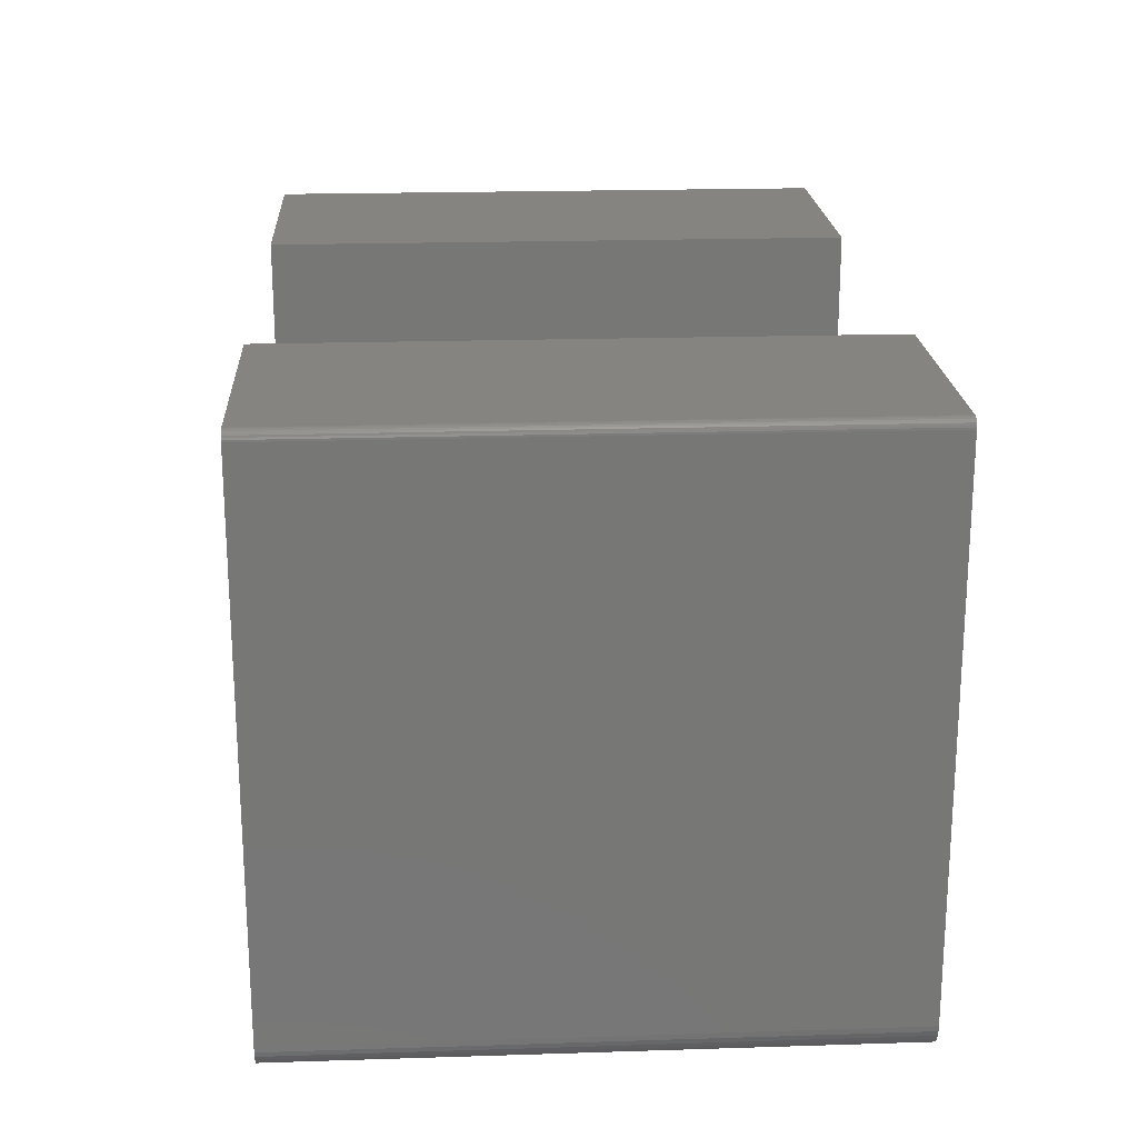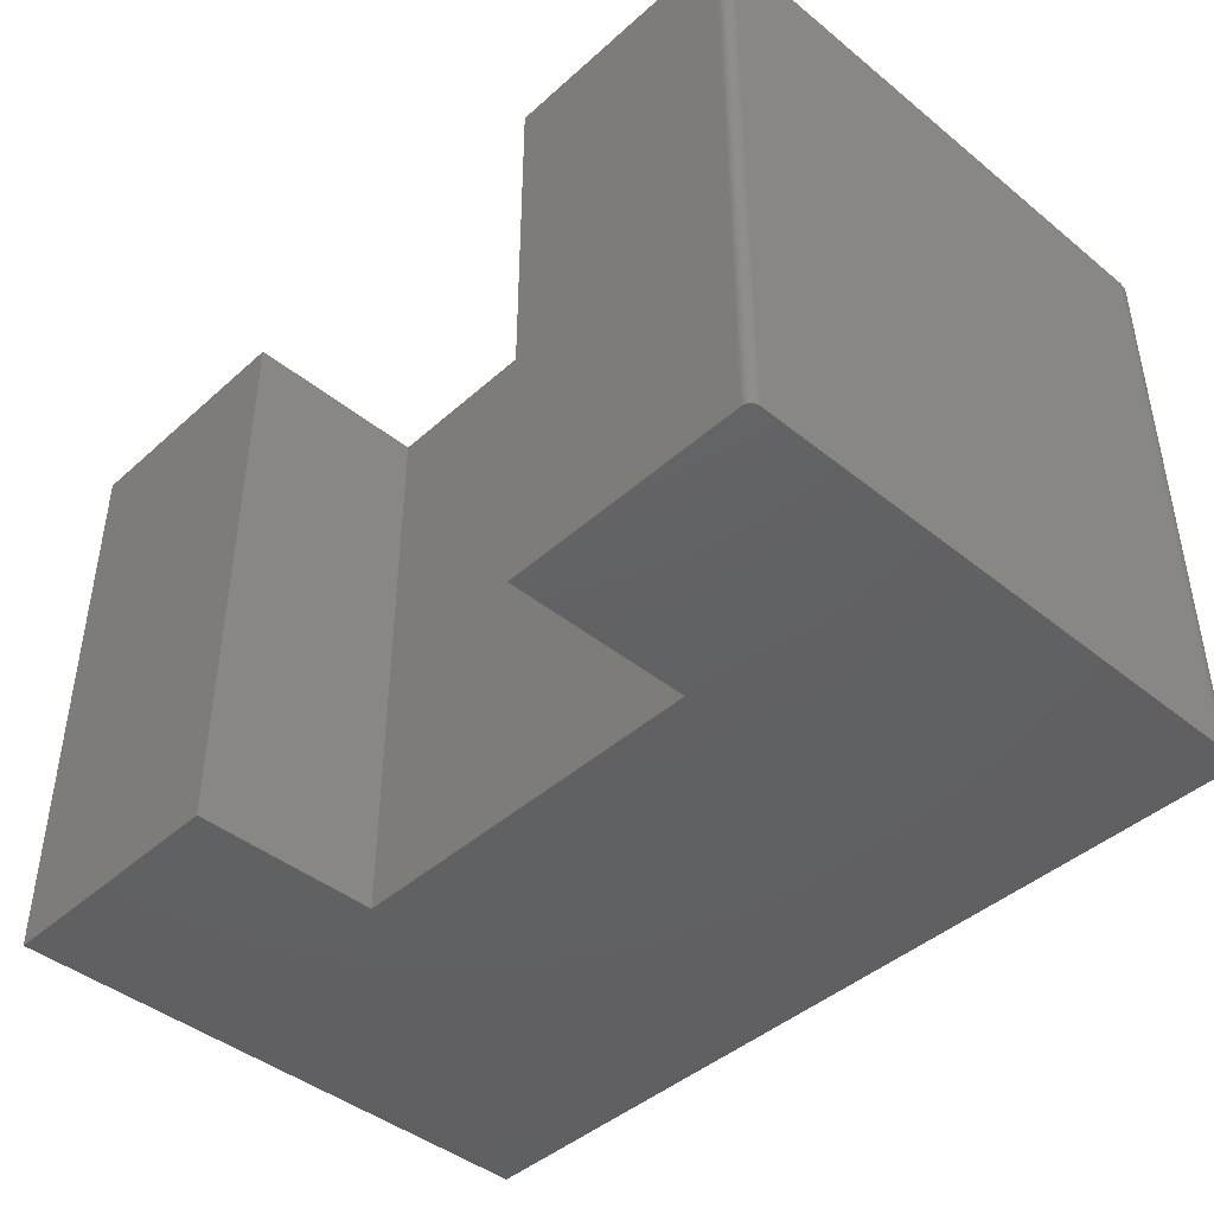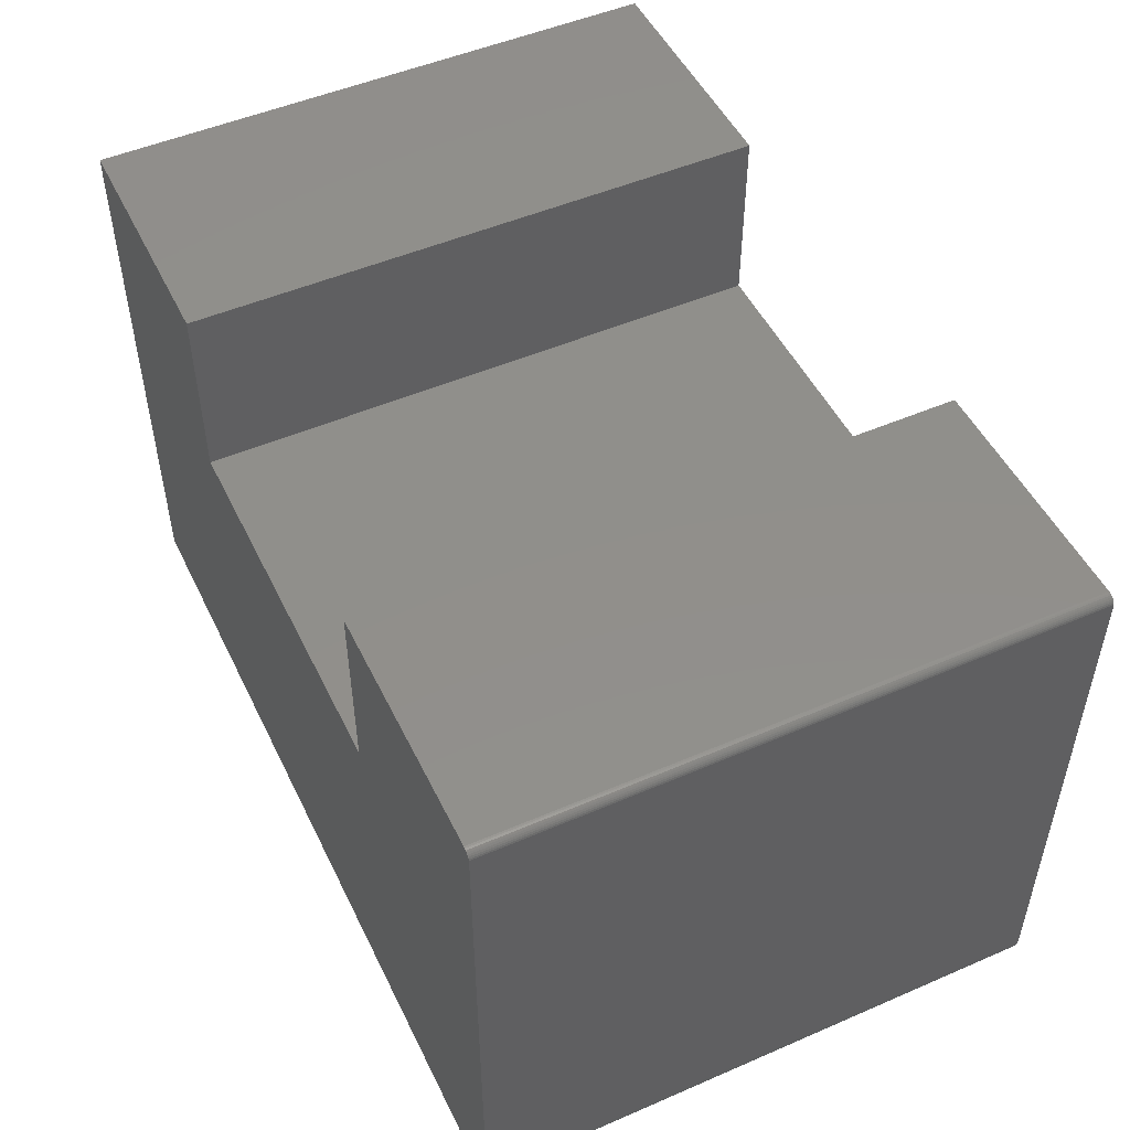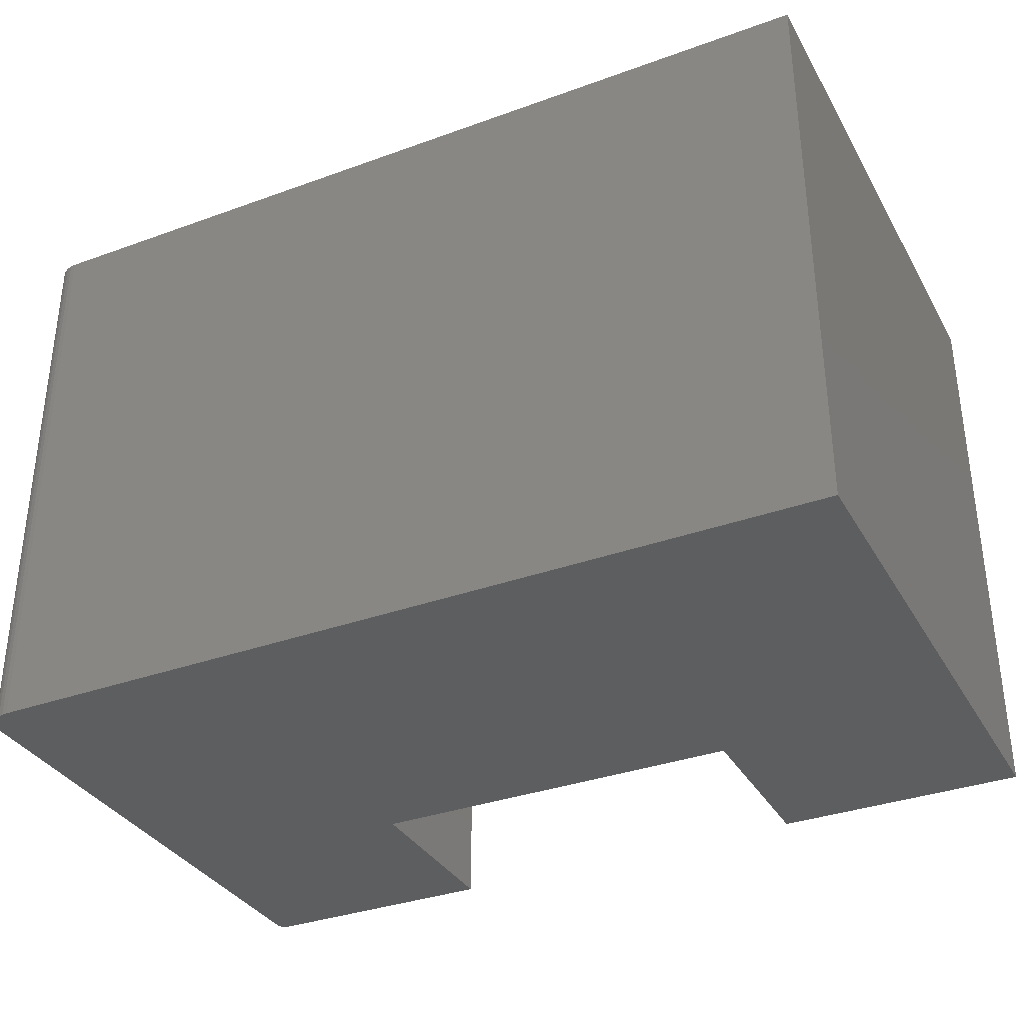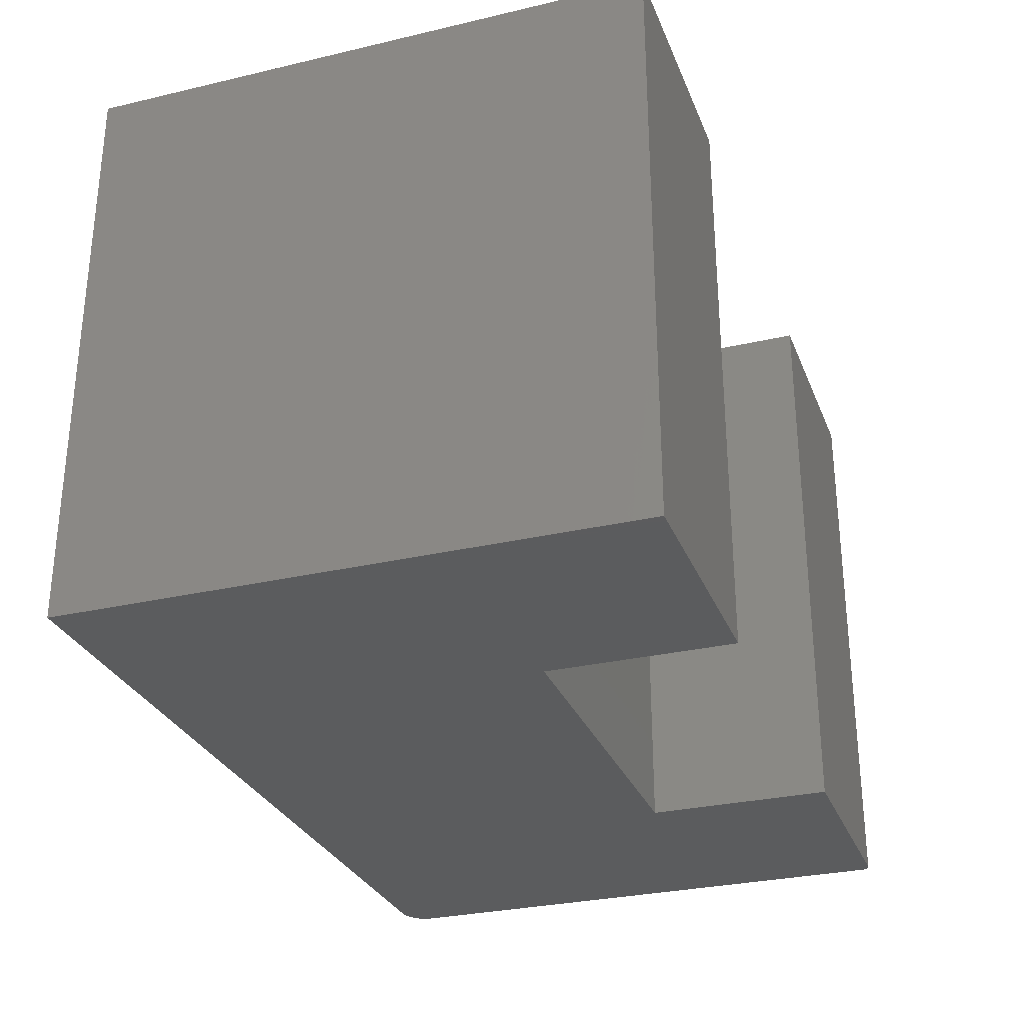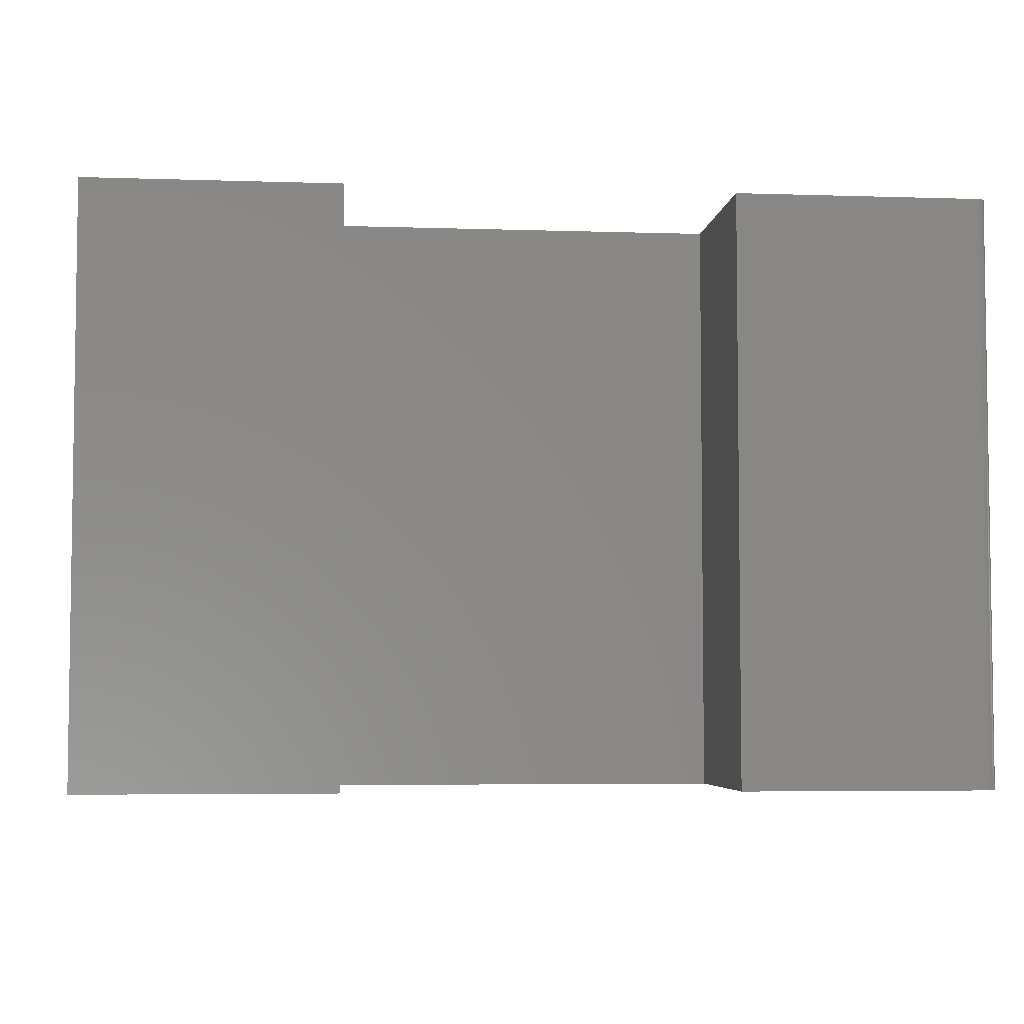
<metadata>
{"format":"stl","ext":"stl","renderer":"f3d","projection":"perspective","resolution":1024,"background":"white","views":[{"elev":20.6,"azim":86.7,"up":"+Z"},{"elev":-43.4,"azim":46.4,"up":"+Y"},{"elev":50.0,"azim":64.6,"up":"+Z"},{"elev":-34.4,"azim":-154.0,"up":"+Y"},{"elev":-29.3,"azim":-70.9,"up":"+Y"},{"elev":-4.9,"azim":-5.9,"up":"+Y"}]}
</metadata>
<code>
# stl→obj: 48 verts, 92 faces
v 0.7266 -0.4922 -4.449e-17
v 0.7355 -0.4922 0.001784
v 0 -0.4922 0
v 0.7311 -0.4922 0.0004503
v 0.75 -0.4922 0.4738
v 0.7498 -0.4922 0.4753
v 0.7487 -0.4922 0.4781
v 0.7494 -0.4922 0.4768
v 0.7461 -0.4922 0.01042
v 0.7482 -0.4922 0.01447
v 0.7396 -0.4922 0.00395
v 0.7431 -0.4922 0.006865
v 0.5368 -0.4922 0.4816
v 0.5368 -0.4922 0.3237
v 0.75 -0.4922 0.02344
v 0.7422 -0.4922 0.4816
v 0.7477 -0.4922 0.4793
v 0.7465 -0.4922 0.4803
v 0.7452 -0.4922 0.481
v 0.7437 -0.4922 0.4814
v 0.7495 -0.4922 0.01887
v 0.2132 -0.4922 0.3237
v 0.2132 -0.4922 0.4816
v 2.949e-17 -0.4922 0.4816
v 0 0 0
v 0.7355 0 0.001784
v 0.7266 0 -4.449e-17
v 0.7311 0 0.0004503
v 0.7487 0 0.4781
v 0.7498 0 0.4753
v 0.75 0 0.4738
v 0.7494 0 0.4768
v 0.7396 0 0.00395
v 0.7482 0 0.01447
v 0.7461 0 0.01042
v 0.7431 0 0.006865
v 0.5368 0 0.4816
v 0.7422 0 0.4816
v 0.75 0 0.02344
v 0.5368 0 0.3237
v 0.7437 0 0.4814
v 0.7452 0 0.481
v 0.7465 0 0.4803
v 0.7477 0 0.4793
v 2.949e-17 0 0.4816
v 0.2132 0 0.4816
v 0.2132 0 0.3237
v 0.7495 0 0.01887
f 1 2 3
f 1 4 2
f 5 6 7
f 6 8 7
f 9 10 11
f 11 12 9
f 13 14 15
f 13 15 5
f 13 5 7
f 13 7 16
f 7 17 18
f 7 18 19
f 7 19 20
f 7 20 16
f 3 21 15
f 3 15 14
f 3 14 22
f 3 22 23
f 3 23 24
f 21 3 2
f 21 2 11
f 21 11 10
f 25 26 27
f 26 28 27
f 29 30 31
f 29 32 30
f 33 34 35
f 35 36 33
f 37 38 29
f 37 29 31
f 37 31 39
f 37 39 40
f 29 38 41
f 29 41 42
f 29 42 43
f 29 43 44
f 25 45 46
f 25 46 47
f 25 47 40
f 25 40 39
f 25 39 48
f 48 34 33
f 48 33 26
f 48 26 25
f 39 31 15
f 15 31 5
f 16 38 13
f 13 38 37
f 38 16 41
f 41 16 20
f 41 20 42
f 42 20 19
f 42 19 43
f 43 19 18
f 43 18 44
f 44 18 17
f 44 17 29
f 29 17 7
f 29 7 32
f 32 7 8
f 32 8 30
f 30 8 6
f 30 6 31
f 31 6 5
f 3 25 1
f 1 25 27
f 39 15 48
f 48 15 21
f 48 21 34
f 34 21 10
f 34 10 35
f 35 10 9
f 35 9 36
f 36 9 12
f 36 12 33
f 33 12 11
f 33 11 26
f 26 11 2
f 26 2 28
f 28 2 4
f 28 4 27
f 27 4 1
f 45 25 24
f 24 25 3
f 23 46 24
f 24 46 45
f 47 46 22
f 22 46 23
f 40 47 14
f 14 47 22
f 37 40 13
f 13 40 14

</code>
